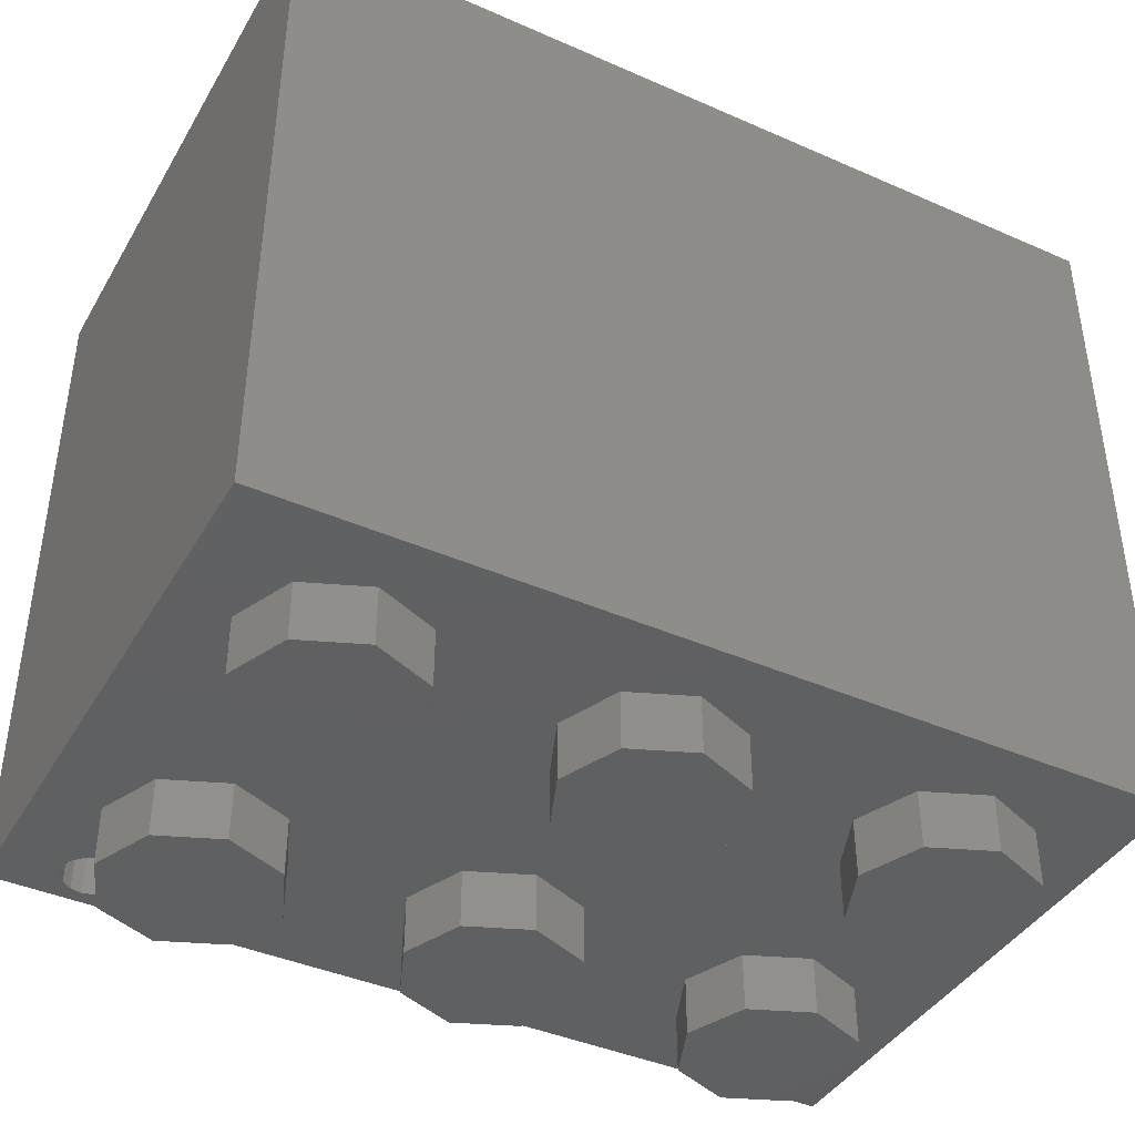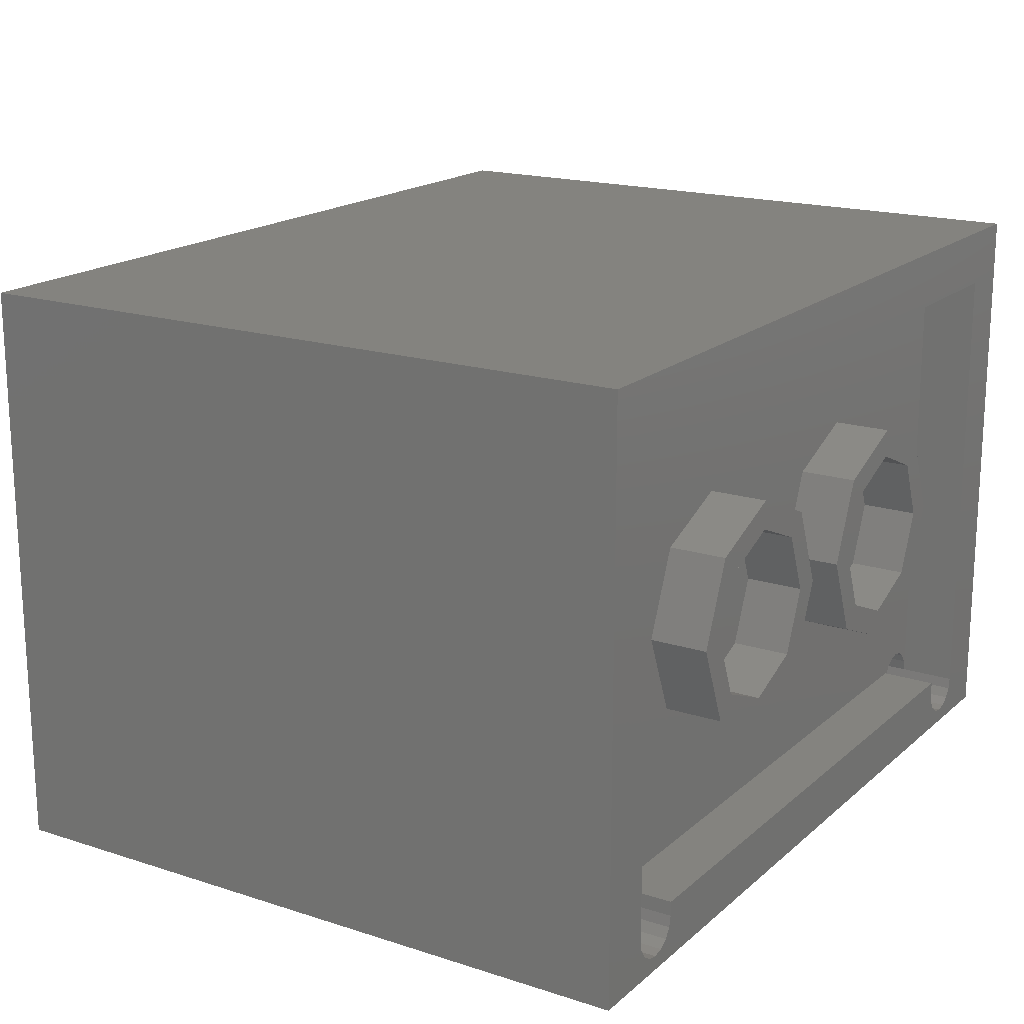
<metadata>
{"format":"stl","ext":"stl","renderer":"f3d","projection":"perspective","resolution":1024,"background":"white","views":[{"elev":-41.2,"azim":-28.1,"up":"+Y"},{"elev":17.9,"azim":122.2,"up":"+Z"}]}
</metadata>
<code>
# stl→obj: 410 verts, 690 faces
v -0.96 1.92 -0.76
v -1.2 1.92 -0.8
v -1.04 1.92 -0.76
v -0.88 1.92 -0.68
v 0 1.92 -0.8
v -0.88 1.92 -0.76
v -1.04 1.76 -0.6
v -1.04 1.76 0.64
v -0.96 1.76 -0.6
v -1.2 0 -0.8
v -1.04 0 -0.76
v -1.04 0 -0.68
v -0.96 0 -0.76
v -0.88 0 -0.76
v 0 0 -0.8
v -0.88 0 -0.68
v -1.2 0 0.8
v -1.04 0 -0.6
v -0.96 0 -0.6
v -1.04 0.16 -0.6
v -1.04 0.16 0.64
v -0.96 0.16 -0.6
v -1.04 0.16 -0.76
v -0.96 0.16 -0.76
v -1.04 0.16 -0.8
v -0.88 0.16 -0.68
v 0 0.16 -0.8
v -0.88 0.16 -0.76
v -1.04 1.6 0.64
v -1.04 1.6 -0.6
v -0.96 1.6 -0.6
v -0.96 1.6 -0.76
v -1.04 1.6 -0.76
v -1.04 1.6 -0.8
v 0 1.6 -0.8
v -0.88 1.6 -0.68
v -0.88 1.6 -0.76
v -0.88 0 -0.6
v -0.9294 0 -0.6061
v -0.9034 0 -0.6234
v -0.8861 0 -0.6494
v -1.034 0 -0.6494
v -1.017 0 -0.6234
v -0.9906 0 -0.6061
v -0.9906 0 -0.7539
v -1.017 0 -0.7366
v -1.034 0 -0.7106
v -0.8861 0 -0.7106
v -0.9034 0 -0.7366
v -0.9294 0 -0.7539
v -0.9294 0.16 -0.7539
v -0.9034 0.16 -0.7366
v -0.8861 0.16 -0.7106
v -1.04 0.16 -0.68
v -1.034 0.16 -0.7106
v -1.017 0.16 -0.7366
v -0.9906 0.16 -0.7539
v -0.9906 0.16 -0.6061
v -1.017 0.16 -0.6234
v -1.034 0.16 -0.6494
v -0.88 0.16 -0.6
v -0.8861 0.16 -0.6494
v -0.9034 0.16 -0.6234
v -0.9294 0.16 -0.6061
v -0.9294 1.92 -0.7539
v -0.9034 1.92 -0.7366
v -0.8861 1.92 -0.7106
v -1.04 1.92 -0.68
v -1.034 1.92 -0.7106
v -1.017 1.92 -0.7366
v -0.9906 1.92 -0.7539
v -0.88 1.6 -0.6
v -0.9294 1.6 -0.6061
v -0.9034 1.6 -0.6234
v -0.8861 1.6 -0.6494
v -1.04 1.6 -0.68
v -1.034 1.6 -0.6494
v -1.017 1.6 -0.6234
v -0.9906 1.6 -0.6061
v -0.9906 1.6 -0.7539
v -1.017 1.6 -0.7366
v -1.034 1.6 -0.7106
v -0.8861 1.6 -0.7106
v -0.9034 1.6 -0.7366
v -0.9294 1.6 -0.7539
v -0.9906 1.76 -0.6061
v -1.017 1.76 -0.6234
v -1.034 1.76 -0.6494
v -1.04 1.76 -0.68
v -0.88 1.76 -0.6
v -0.88 1.76 -0.68
v -0.8861 1.76 -0.6494
v -0.9034 1.76 -0.6234
v -0.9294 1.76 -0.6061
v 0.88 1.6 -0.76
v 0.88 1.6 -0.68
v 1.04 1.6 -0.8
v 1.04 1.6 -0.76
v 0.96 1.6 -0.76
v 0.96 1.6 -0.6
v 1.04 1.6 -0.6
v 1.04 1.6 0.64
v 0.88 0.16 -0.76
v 0.88 0.16 -0.68
v 1.04 0.16 -0.8
v 0.96 0.16 -0.76
v 1.04 0.16 -0.76
v 0.96 0.16 -0.6
v 1.04 0.16 0.64
v 1.04 0.16 -0.6
v 0.96 0 -0.6
v 1.04 0 -0.6
v 1.2 0 0.8
v 0.88 0 -0.68
v 0.88 0 -0.76
v 1.2 0 -0.8
v 1.04 0 -0.76
v 0.96 0 -0.76
v 1.04 0 -0.68
v 0.96 1.76 -0.6
v 1.04 1.76 0.64
v 1.04 1.76 -0.6
v 0.88 1.92 -0.76
v 0.88 1.92 -0.68
v 1.04 1.92 -0.76
v 1.2 1.92 -0.8
v 0.96 1.92 -0.76
v 0.9294 0 -0.7539
v 0.9034 0 -0.7366
v 0.8861 0 -0.7106
v 1.034 0 -0.7106
v 1.017 0 -0.7366
v 0.9906 0 -0.7539
v 0.9906 0 -0.6061
v 1.017 0 -0.6234
v 1.034 0 -0.6494
v 0.8861 0 -0.6494
v 0.88 0 -0.6
v 0.9034 0 -0.6234
v 0.9294 0 -0.6061
v 0.9294 0.16 -0.6061
v 0.88 0.16 -0.6
v 0.9034 0.16 -0.6234
v 0.8861 0.16 -0.6494
v 1.04 0.16 -0.68
v 1.034 0.16 -0.6494
v 1.017 0.16 -0.6234
v 0.9906 0.16 -0.6061
v 0.9906 0.16 -0.7539
v 1.017 0.16 -0.7366
v 1.034 0.16 -0.7106
v 0.8861 0.16 -0.7106
v 0.9034 0.16 -0.7366
v 0.9294 0.16 -0.7539
v 0.9906 1.92 -0.7539
v 1.017 1.92 -0.7366
v 1.034 1.92 -0.7106
v 1.04 1.92 -0.68
v 0.8861 1.92 -0.7106
v 0.9034 1.92 -0.7366
v 0.9294 1.92 -0.7539
v 0.9294 1.6 -0.7539
v 0.9034 1.6 -0.7366
v 0.8861 1.6 -0.7106
v 1.04 1.6 -0.68
v 1.034 1.6 -0.7106
v 1.017 1.6 -0.7366
v 0.9906 1.6 -0.7539
v 0.9906 1.6 -0.6061
v 1.017 1.6 -0.6234
v 1.034 1.6 -0.6494
v 0.8861 1.6 -0.6494
v 0.88 1.6 -0.6
v 0.9034 1.6 -0.6234
v 0.9294 1.6 -0.6061
v 0.9294 1.76 -0.6061
v 0.88 1.76 -0.6
v 0.9034 1.76 -0.6234
v 0.8861 1.76 -0.6494
v 0.88 1.76 -0.68
v 1.04 1.76 -0.68
v 1.034 1.76 -0.6494
v 1.017 1.76 -0.6234
v 0.9906 1.76 -0.6061
v 0 1.92 0.8
v 0 1.92 0.64
v -1.04 1.92 0.64
v -1.2 1.92 0.8
v -0.88 1.92 -0.64
v 0 1.92 -0.64
v 0 1.76 0.64
v 0 1.76 -0.64
v -0.88 1.76 -0.64
v 0 0 0.8
v 0 0.16 0.64
v 0 1.6 0.64
v -0.88 0.88 -0.56
v -0.88 1.04 -0.56
v -0.88 1.04 0.64
v -0.88 0.88 0.64
v -1.04 0.88 -0.56
v -1.04 1.04 -0.56
v -1.04 0.88 0.64
v -1.04 1.04 0.64
v -0.96 0.32 -0.56
v -0.96 0.32 0.64
v -0.96 0.16 0.64
v -0.96 0.16 -0.56
v -1.04 0.32 -0.56
v -1.04 0.32 0.64
v -1.04 0.16 -0.56
v -0.8861 1.76 -0.7106
v -0.9034 1.76 -0.7366
v -0.9294 1.76 -0.7539
v -0.96 1.76 -0.76
v -0.9906 1.76 -0.7539
v -1.017 1.76 -0.7366
v -1.034 1.76 -0.7106
v 0.88 1.76 -0.64
v 1.04 1.92 0.64
v 1.2 1.92 0.8
v 0.88 1.92 -0.64
v 0.88 1.04 0.64
v 1.04 1.04 0.64
v 1.04 1.04 -0.56
v 0.88 1.04 -0.56
v 0.88 0.88 -0.56
v 1.04 0.88 -0.56
v 1.04 0.88 0.64
v 0.88 0.88 0.64
v 1.04 0.32 -0.56
v 1.04 0.16 -0.56
v 0.96 0.16 -0.56
v 0.96 0.32 -0.56
v 0.96 0.32 0.64
v 1.04 0.32 0.64
v 0.96 0.16 0.64
v 1.034 1.76 -0.7106
v 1.017 1.76 -0.7366
v 0.9906 1.76 -0.7539
v 0.96 1.76 -0.76
v 0.9294 1.76 -0.7539
v 0.9034 1.76 -0.7366
v 0.8861 1.76 -0.7106
v -0.16 1.92 0
v -0.08 1.92 0
v -0.1737 1.92 -0.2263
v -0.2303 1.92 -0.1697
v -0.4 1.92 -0.32
v -0.4 1.92 -0.24
v -0.6263 1.92 -0.2263
v -0.5697 1.92 -0.1697
v -0.72 1.92 -0
v -0.64 1.92 -0
v -0.6263 1.92 0.2263
v -0.5697 1.92 0.1697
v -0.4 1.92 0.32
v -0.4 1.92 0.24
v -0.1737 1.92 0.2263
v -0.2303 1.92 0.1697
v -0.08 1.76 0
v -0.1737 1.76 -0.2263
v -0.4 1.76 -0.32
v -0.6263 1.76 -0.2263
v -0.72 1.76 -0
v -0.6263 1.76 0.2263
v -0.4 1.76 0.32
v -0.1737 1.76 0.2263
v -0.16 1.76 0
v -0.2303 1.76 -0.1697
v -0.4 1.76 -0.24
v -0.5697 1.76 -0.1697
v -0.64 1.76 -0
v -0.5697 1.76 0.1697
v -0.4 1.76 0.24
v -0.2303 1.76 0.1697
v 0.64 1.92 0
v 0.72 1.92 0
v 0.6263 1.92 -0.2263
v 0.5697 1.92 -0.1697
v 0.4 1.92 -0.32
v 0.4 1.92 -0.24
v 0.1737 1.92 -0.2263
v 0.2303 1.92 -0.1697
v 0.08 1.92 -0
v 0.16 1.92 -0
v 0.1737 1.92 0.2263
v 0.2303 1.92 0.1697
v 0.4 1.92 0.32
v 0.4 1.92 0.24
v 0.6263 1.92 0.2263
v 0.5697 1.92 0.1697
v 0.72 1.76 0
v 0.6263 1.76 -0.2263
v 0.4 1.76 -0.32
v 0.1737 1.76 -0.2263
v 0.08 1.76 -0
v 0.1737 1.76 0.2263
v 0.4 1.76 0.32
v 0.6263 1.76 0.2263
v 0.64 1.76 0
v 0.5697 1.76 -0.1697
v 0.4 1.76 -0.24
v 0.2303 1.76 -0.1697
v 0.16 1.76 -0
v 0.2303 1.76 0.1697
v 0.4 1.76 0.24
v 0.5697 1.76 0.1697
v -0.56 -0.16 0.4
v -0.56 0 0.4
v -0.6303 0 0.5697
v -0.6303 -0.16 0.5697
v -0.8 0 0.64
v -0.8 -0.16 0.64
v -0.9697 0 0.5697
v -0.9697 -0.16 0.5697
v -1.04 0 0.4
v -1.04 -0.16 0.4
v -0.9697 0 0.2303
v -0.9697 -0.16 0.2303
v -0.8 0 0.16
v -0.8 -0.16 0.16
v -0.6303 0 0.2303
v -0.6303 -0.16 0.2303
v 0.24 -0.16 0.4
v 0.24 0 0.4
v 0.1697 0 0.5697
v 0.1697 -0.16 0.5697
v -0 0 0.64
v -0 -0.16 0.64
v -0.1697 0 0.5697
v -0.1697 -0.16 0.5697
v -0.24 0 0.4
v -0.24 -0.16 0.4
v -0.1697 0 0.2303
v -0.1697 -0.16 0.2303
v 0 0 0.16
v 0 -0.16 0.16
v 0.1697 0 0.2303
v 0.1697 -0.16 0.2303
v 1.04 -0.16 0.4
v 1.04 0 0.4
v 0.9697 0 0.5697
v 0.9697 -0.16 0.5697
v 0.8 0 0.64
v 0.8 -0.16 0.64
v 0.6303 0 0.5697
v 0.6303 -0.16 0.5697
v 0.56 0 0.4
v 0.56 -0.16 0.4
v 0.6303 0 0.2303
v 0.6303 -0.16 0.2303
v 0.8 0 0.16
v 0.8 -0.16 0.16
v 0.9697 0 0.2303
v 0.9697 -0.16 0.2303
v -0.56 -0.16 -0.4
v -0.56 0 -0.4
v -0.6303 0 -0.2303
v -0.6303 -0.16 -0.2303
v -0.8 0 -0.16
v -0.8 -0.16 -0.16
v -0.9697 0 -0.2303
v -0.9697 -0.16 -0.2303
v -1.04 0 -0.4
v -1.04 -0.16 -0.4
v -0.9697 0 -0.5697
v -0.9697 -0.16 -0.5697
v -0.8 0 -0.64
v -0.8 -0.16 -0.64
v -0.6303 0 -0.5697
v -0.6303 -0.16 -0.5697
v 0.24 -0.16 -0.4
v 0.24 0 -0.4
v 0.1697 0 -0.2303
v 0.1697 -0.16 -0.2303
v -0 0 -0.16
v -0 -0.16 -0.16
v -0.1697 0 -0.2303
v -0.1697 -0.16 -0.2303
v -0.24 0 -0.4
v -0.24 -0.16 -0.4
v -0.1697 0 -0.5697
v -0.1697 -0.16 -0.5697
v 0 0 -0.64
v 0 -0.16 -0.64
v 0.1697 0 -0.5697
v 0.1697 -0.16 -0.5697
v 1.04 -0.16 -0.4
v 1.04 0 -0.4
v 0.9697 0 -0.2303
v 0.9697 -0.16 -0.2303
v 0.8 0 -0.16
v 0.8 -0.16 -0.16
v 0.6303 0 -0.2303
v 0.6303 -0.16 -0.2303
v 0.56 0 -0.4
v 0.56 -0.16 -0.4
v 0.6303 0 -0.5697
v 0.6303 -0.16 -0.5697
v 0.8 0 -0.64
v 0.8 -0.16 -0.64
v 0.9697 0 -0.5697
v 0.9697 -0.16 -0.5697
v -0.8 -0.16 0.4
v 0 -0.16 0.4
v 0.8 -0.16 0.4
v -0.8 -0.16 -0.4
v 0 -0.16 -0.4
v 0.8 -0.16 -0.4
f 1 2 3
f 4 5 6
f 7 8 9
f 10 11 12
f 13 11 10
f 14 15 16
f 17 18 19
f 20 21 22
f 23 24 25
f 26 27 28
f 29 30 31
f 32 33 34
f 35 36 37
f 38 19 39
f 38 39 40
f 38 40 41
f 38 41 16
f 18 12 42
f 18 42 43
f 18 43 44
f 18 44 19
f 11 13 45
f 11 45 46
f 11 46 47
f 11 47 12
f 14 16 48
f 14 48 49
f 14 49 50
f 14 50 13
f 28 24 51
f 28 51 52
f 28 52 53
f 28 53 26
f 23 54 55
f 23 55 56
f 23 56 57
f 23 57 24
f 20 22 58
f 20 58 59
f 20 59 60
f 20 60 54
f 61 26 62
f 61 62 63
f 61 63 64
f 61 64 22
f 6 1 65
f 6 65 66
f 6 66 67
f 6 67 4
f 3 68 69
f 3 69 70
f 3 70 71
f 3 71 1
f 72 31 73
f 72 73 74
f 72 74 75
f 72 75 36
f 30 76 77
f 30 77 78
f 30 78 79
f 30 79 31
f 33 32 80
f 33 80 81
f 33 81 82
f 33 82 76
f 37 36 83
f 37 83 84
f 37 84 85
f 37 85 32
f 7 9 86
f 7 86 87
f 7 87 88
f 7 88 89
f 90 91 92
f 90 92 93
f 90 93 94
f 90 94 9
f 95 96 35
f 97 98 99
f 100 101 102
f 103 27 104
f 105 106 107
f 108 109 110
f 111 112 113
f 114 15 115
f 116 117 118
f 119 117 116
f 120 121 122
f 123 5 124
f 125 126 127
f 118 128 115
f 128 129 115
f 129 130 115
f 130 114 115
f 119 131 117
f 131 132 117
f 132 133 117
f 133 118 117
f 111 134 112
f 134 135 112
f 135 136 112
f 136 119 112
f 114 137 138
f 137 139 138
f 139 140 138
f 140 111 138
f 108 141 142
f 141 143 142
f 143 144 142
f 144 104 142
f 145 146 110
f 146 147 110
f 147 148 110
f 148 108 110
f 106 149 107
f 149 150 107
f 150 151 107
f 151 145 107
f 104 152 103
f 152 153 103
f 153 154 103
f 154 106 103
f 127 155 125
f 155 156 125
f 156 157 125
f 157 158 125
f 124 159 123
f 159 160 123
f 160 161 123
f 161 127 123
f 99 162 95
f 162 163 95
f 163 164 95
f 164 96 95
f 165 166 98
f 166 167 98
f 167 168 98
f 168 99 98
f 100 169 101
f 169 170 101
f 170 171 101
f 171 165 101
f 96 172 173
f 172 174 173
f 174 175 173
f 175 100 173
f 120 176 177
f 176 178 177
f 178 179 177
f 179 180 177
f 181 182 122
f 182 183 122
f 183 184 122
f 184 120 122
f 185 186 187
f 185 187 188
f 2 1 6
f 2 6 5
f 4 189 190
f 4 190 5
f 188 187 3
f 188 3 2
f 90 9 8
f 90 8 191
f 90 191 192
f 90 192 193
f 10 12 18
f 10 18 17
f 15 14 13
f 15 13 10
f 15 194 38
f 15 38 16
f 194 17 19
f 194 19 38
f 24 28 27
f 24 27 25
f 27 26 61
f 27 61 195
f 195 61 22
f 195 22 21
f 34 35 37
f 34 37 32
f 196 72 36
f 196 36 35
f 29 31 72
f 29 72 196
f 2 34 25
f 2 25 10
f 5 35 34
f 5 34 2
f 10 25 27
f 10 27 15
f 191 8 187
f 191 187 186
f 89 68 187
f 89 187 8
f 193 189 4
f 193 4 91
f 190 189 193
f 190 193 192
f 194 185 188
f 194 188 17
f 17 188 2
f 17 2 10
f 34 29 21
f 34 21 25
f 196 195 21
f 196 21 29
f 197 198 199
f 197 199 200
f 197 201 202
f 197 202 198
f 200 203 201
f 200 201 197
f 198 202 204
f 198 204 199
f 205 206 207
f 205 207 208
f 205 209 210
f 205 210 206
f 205 208 211
f 205 211 209
f 16 26 53
f 16 53 48
f 48 53 52
f 48 52 49
f 49 52 51
f 49 51 50
f 50 51 24
f 50 24 13
f 13 24 57
f 13 57 45
f 45 57 56
f 45 56 46
f 46 56 55
f 46 55 47
f 47 55 54
f 47 54 12
f 12 54 60
f 12 60 42
f 42 60 59
f 42 59 43
f 43 59 58
f 43 58 44
f 44 58 22
f 44 22 19
f 19 22 64
f 19 64 39
f 39 64 63
f 39 63 40
f 40 63 62
f 40 62 41
f 41 62 26
f 41 26 16
f 36 91 212
f 36 212 83
f 83 212 213
f 83 213 84
f 84 213 214
f 84 214 85
f 85 214 215
f 85 215 32
f 32 215 216
f 32 216 80
f 80 216 217
f 80 217 81
f 81 217 218
f 81 218 82
f 82 218 89
f 82 89 76
f 76 89 88
f 76 88 77
f 77 88 87
f 77 87 78
f 78 87 86
f 78 86 79
f 79 86 9
f 79 9 31
f 31 9 94
f 31 94 73
f 73 94 93
f 73 93 74
f 74 93 92
f 74 92 75
f 75 92 91
f 75 91 36
f 91 4 67
f 91 67 212
f 212 67 66
f 212 66 213
f 213 66 65
f 213 65 214
f 214 65 1
f 214 1 215
f 215 1 71
f 215 71 216
f 216 71 70
f 216 70 217
f 217 70 69
f 217 69 218
f 218 69 68
f 218 68 89
f 15 27 105
f 15 105 116
f 126 97 35
f 126 35 5
f 116 105 97
f 116 97 126
f 196 173 100
f 196 100 102
f 35 96 173
f 35 173 196
f 99 95 35
f 99 35 97
f 109 108 142
f 109 142 195
f 195 142 104
f 195 104 27
f 105 27 103
f 105 103 106
f 138 111 113
f 138 113 194
f 114 138 194
f 114 194 15
f 116 118 115
f 116 115 15
f 113 112 119
f 113 119 116
f 219 192 191
f 219 191 177
f 191 121 120
f 191 120 177
f 126 125 220
f 126 220 221
f 5 190 222
f 5 222 124
f 5 123 127
f 5 127 126
f 221 220 186
f 221 186 185
f 121 220 158
f 121 158 181
f 186 220 121
f 186 121 191
f 192 219 222
f 192 222 190
f 180 124 222
f 180 222 219
f 113 221 185
f 113 185 194
f 116 126 221
f 116 221 113
f 102 109 195
f 102 195 196
f 105 109 102
f 105 102 97
f 223 224 225
f 223 225 226
f 227 228 229
f 227 229 230
f 226 225 228
f 226 228 227
f 230 223 226
f 230 226 227
f 231 232 233
f 231 233 234
f 235 236 231
f 235 231 234
f 233 237 235
f 233 235 234
f 114 104 144
f 114 144 137
f 137 144 143
f 137 143 139
f 139 143 141
f 139 141 140
f 140 141 108
f 140 108 111
f 111 108 148
f 111 148 134
f 134 148 147
f 134 147 135
f 135 147 146
f 135 146 136
f 136 146 145
f 136 145 119
f 119 145 151
f 119 151 131
f 131 151 150
f 131 150 132
f 132 150 149
f 132 149 133
f 133 149 106
f 133 106 118
f 118 106 154
f 118 154 128
f 128 154 153
f 128 153 129
f 129 153 152
f 129 152 130
f 130 152 104
f 130 104 114
f 96 180 179
f 96 179 172
f 172 179 178
f 172 178 174
f 174 178 176
f 174 176 175
f 175 176 120
f 175 120 100
f 100 120 184
f 100 184 169
f 169 184 183
f 169 183 170
f 170 183 182
f 170 182 171
f 171 182 181
f 171 181 165
f 165 181 238
f 165 238 166
f 166 238 239
f 166 239 167
f 167 239 240
f 167 240 168
f 168 240 241
f 168 241 99
f 99 241 242
f 99 242 162
f 162 242 243
f 162 243 163
f 163 243 244
f 163 244 164
f 164 244 180
f 164 180 96
f 181 158 157
f 181 157 238
f 238 157 156
f 238 156 239
f 239 156 155
f 239 155 240
f 240 155 127
f 240 127 241
f 241 127 161
f 241 161 242
f 242 161 160
f 242 160 243
f 243 160 159
f 243 159 244
f 244 159 124
f 244 124 180
f 245 246 247
f 245 247 248
f 248 247 249
f 248 249 250
f 250 249 251
f 250 251 252
f 252 251 253
f 252 253 254
f 254 253 255
f 254 255 256
f 256 255 257
f 256 257 258
f 258 257 259
f 258 259 260
f 260 259 246
f 260 246 245
f 246 261 262
f 246 262 247
f 247 262 263
f 247 263 249
f 249 263 264
f 249 264 251
f 251 264 265
f 251 265 253
f 253 265 266
f 253 266 255
f 255 266 267
f 255 267 257
f 257 267 268
f 257 268 259
f 259 268 261
f 259 261 246
f 269 245 248
f 269 248 270
f 270 248 250
f 270 250 271
f 271 250 252
f 271 252 272
f 272 252 254
f 272 254 273
f 273 254 256
f 273 256 274
f 274 256 258
f 274 258 275
f 275 258 260
f 275 260 276
f 276 260 245
f 276 245 269
f 277 278 279
f 277 279 280
f 280 279 281
f 280 281 282
f 282 281 283
f 282 283 284
f 284 283 285
f 284 285 286
f 286 285 287
f 286 287 288
f 288 287 289
f 288 289 290
f 290 289 291
f 290 291 292
f 292 291 278
f 292 278 277
f 278 293 294
f 278 294 279
f 279 294 295
f 279 295 281
f 281 295 296
f 281 296 283
f 283 296 297
f 283 297 285
f 285 297 298
f 285 298 287
f 287 298 299
f 287 299 289
f 289 299 300
f 289 300 291
f 291 300 293
f 291 293 278
f 301 277 280
f 301 280 302
f 302 280 282
f 302 282 303
f 303 282 284
f 303 284 304
f 304 284 286
f 304 286 305
f 305 286 288
f 305 288 306
f 306 288 290
f 306 290 307
f 307 290 292
f 307 292 308
f 308 292 277
f 308 277 301
f 309 310 311
f 309 311 312
f 312 311 313
f 312 313 314
f 314 313 315
f 314 315 316
f 316 315 317
f 316 317 318
f 318 317 319
f 318 319 320
f 320 319 321
f 320 321 322
f 322 321 323
f 322 323 324
f 324 323 310
f 324 310 309
f 325 326 327
f 325 327 328
f 328 327 329
f 328 329 330
f 330 329 331
f 330 331 332
f 332 331 333
f 332 333 334
f 334 333 335
f 334 335 336
f 336 335 337
f 336 337 338
f 338 337 339
f 338 339 340
f 340 339 326
f 340 326 325
f 341 342 343
f 341 343 344
f 344 343 345
f 344 345 346
f 346 345 347
f 346 347 348
f 348 347 349
f 348 349 350
f 350 349 351
f 350 351 352
f 352 351 353
f 352 353 354
f 354 353 355
f 354 355 356
f 356 355 342
f 356 342 341
f 357 358 359
f 357 359 360
f 360 359 361
f 360 361 362
f 362 361 363
f 362 363 364
f 364 363 365
f 364 365 366
f 366 365 367
f 366 367 368
f 368 367 369
f 368 369 370
f 370 369 371
f 370 371 372
f 372 371 358
f 372 358 357
f 373 374 375
f 373 375 376
f 376 375 377
f 376 377 378
f 378 377 379
f 378 379 380
f 380 379 381
f 380 381 382
f 382 381 383
f 382 383 384
f 384 383 385
f 384 385 386
f 386 385 387
f 386 387 388
f 388 387 374
f 388 374 373
f 389 390 391
f 389 391 392
f 392 391 393
f 392 393 394
f 394 393 395
f 394 395 396
f 396 395 397
f 396 397 398
f 398 397 399
f 398 399 400
f 400 399 401
f 400 401 402
f 402 401 403
f 402 403 404
f 404 403 390
f 404 390 389
f 405 309 312
f 405 312 314
f 405 314 316
f 405 316 318
f 405 318 320
f 405 320 322
f 405 322 324
f 405 324 309
f 406 325 328
f 406 328 330
f 406 330 332
f 406 332 334
f 406 334 336
f 406 336 338
f 406 338 340
f 406 340 325
f 407 341 344
f 407 344 346
f 407 346 348
f 407 348 350
f 407 350 352
f 407 352 354
f 407 354 356
f 407 356 341
f 408 357 360
f 408 360 362
f 408 362 364
f 408 364 366
f 408 366 368
f 408 368 370
f 408 370 372
f 408 372 357
f 409 373 376
f 409 376 378
f 409 378 380
f 409 380 382
f 409 382 384
f 409 384 386
f 409 386 388
f 409 388 373
f 410 389 392
f 410 392 394
f 410 394 396
f 410 396 398
f 410 398 400
f 410 400 402
f 410 402 404
f 410 404 389

</code>
